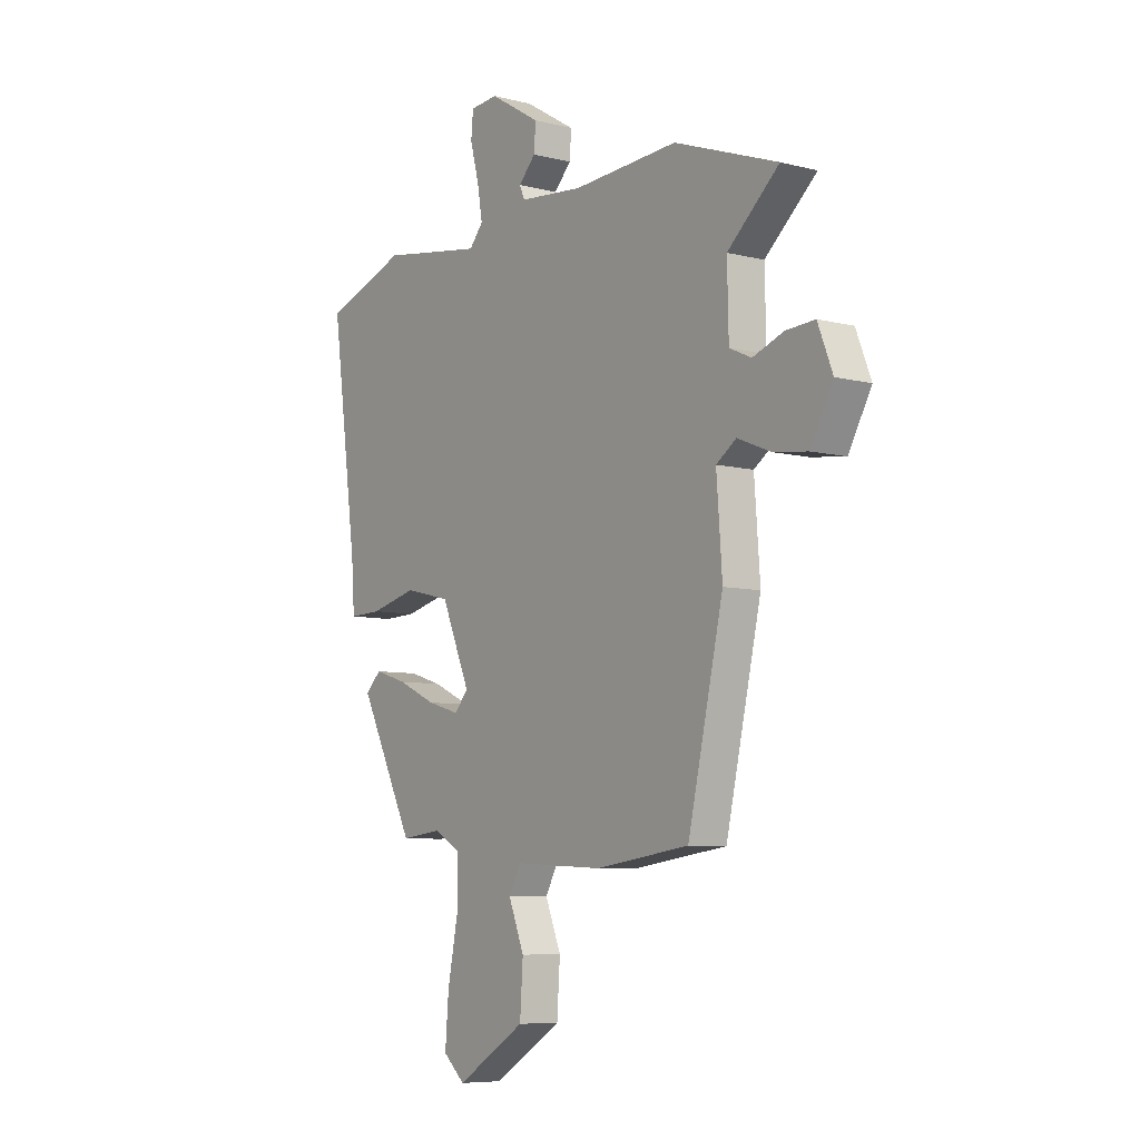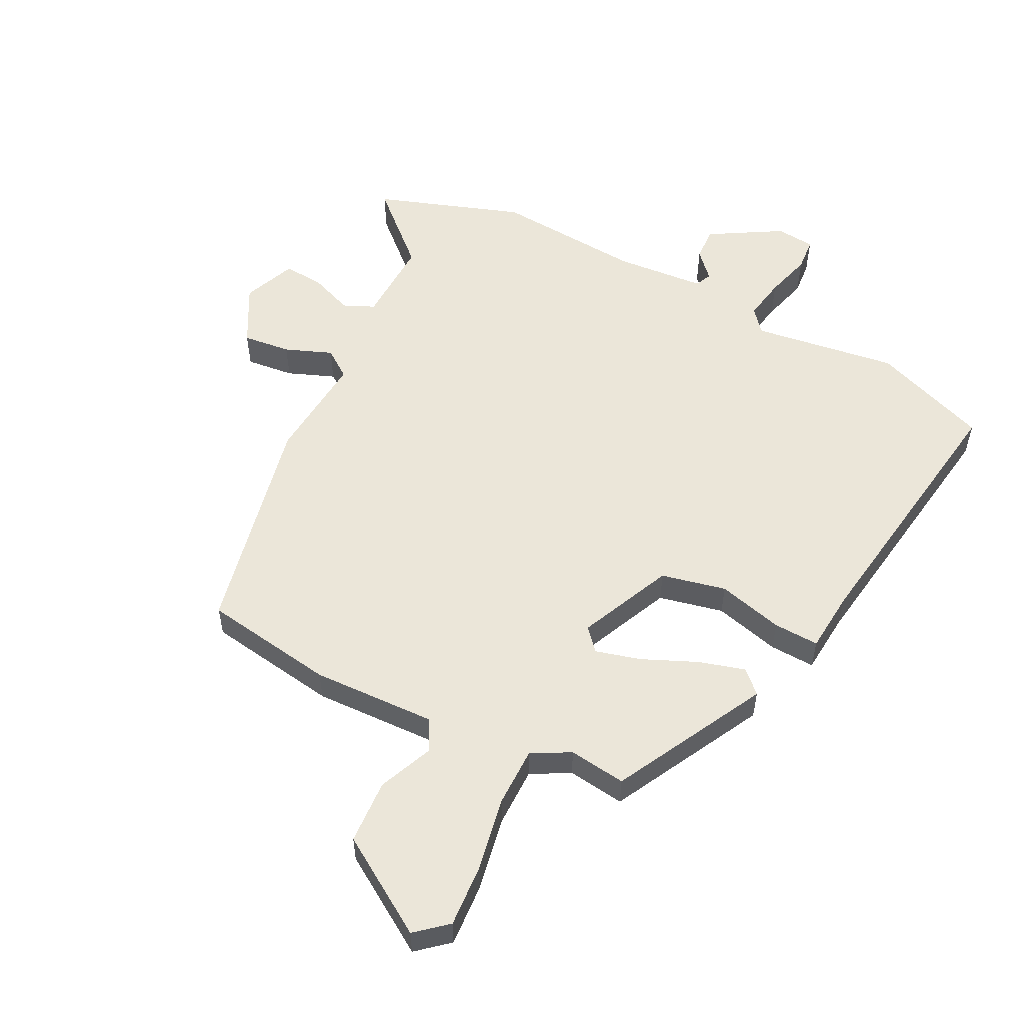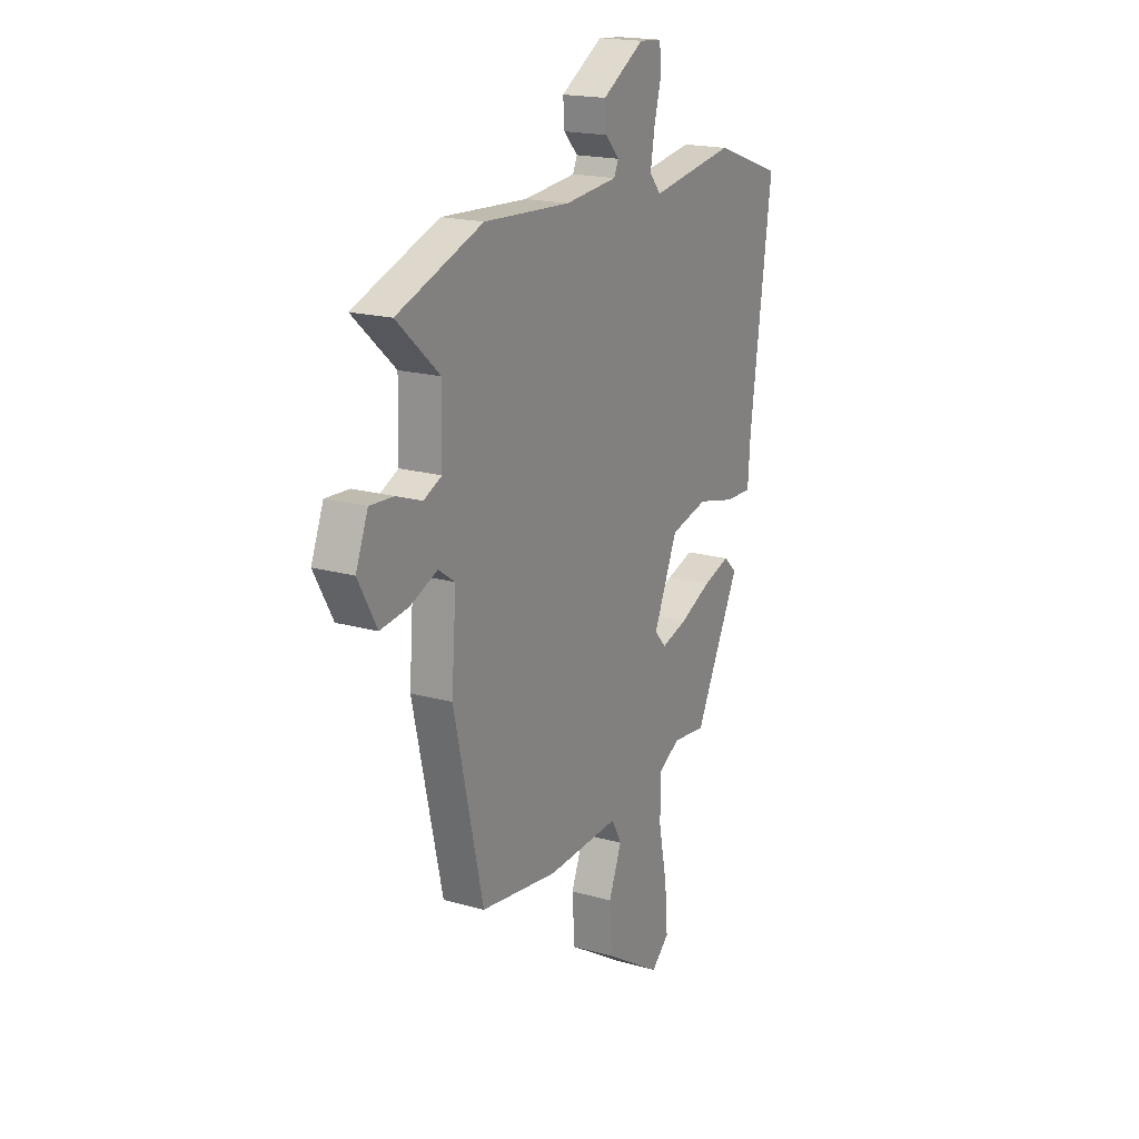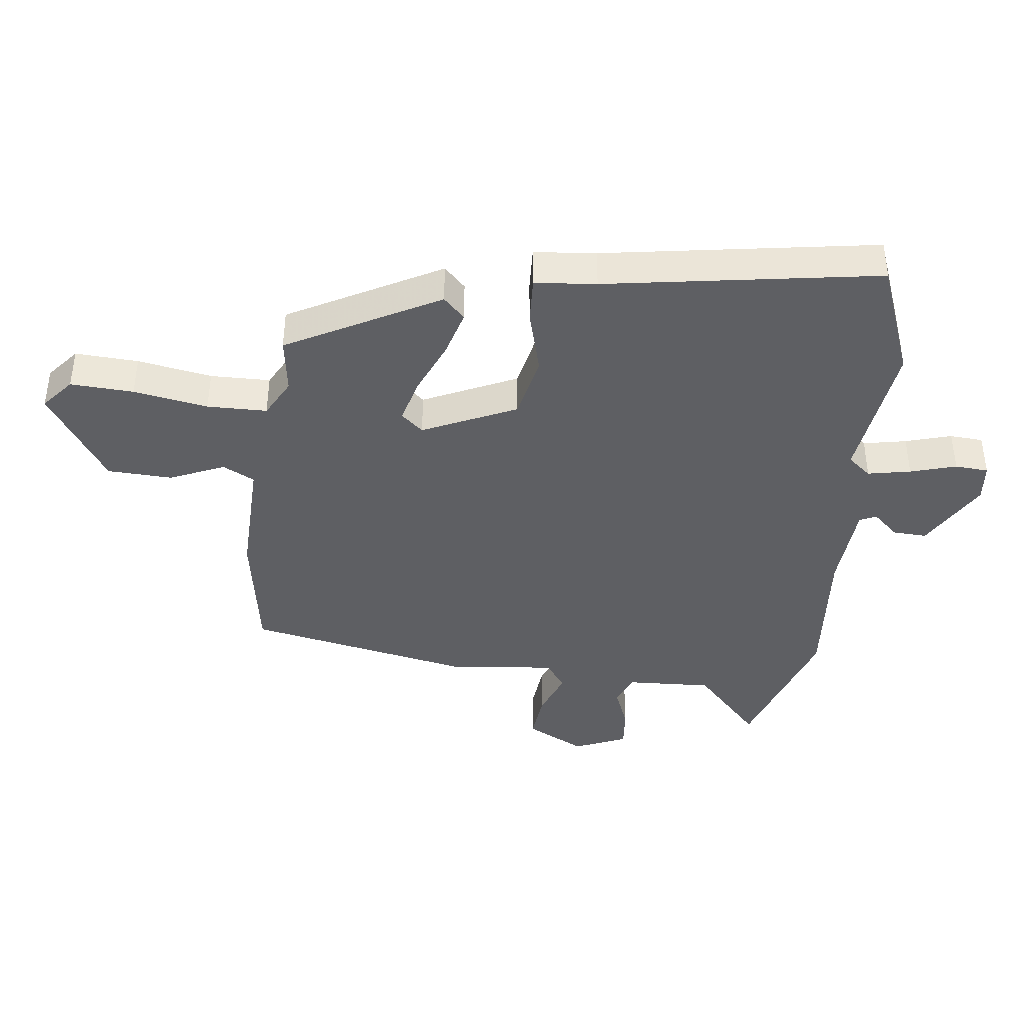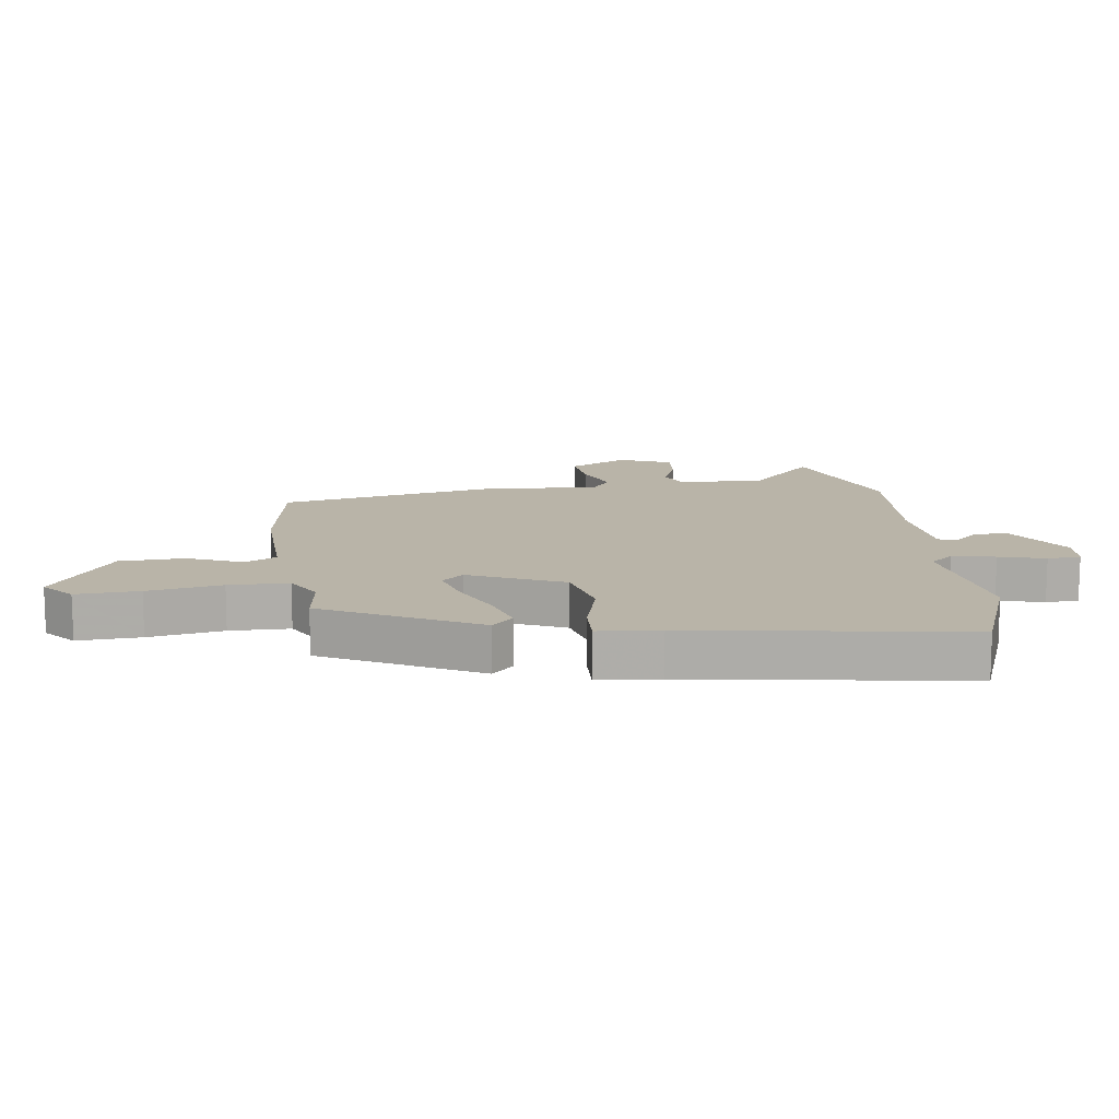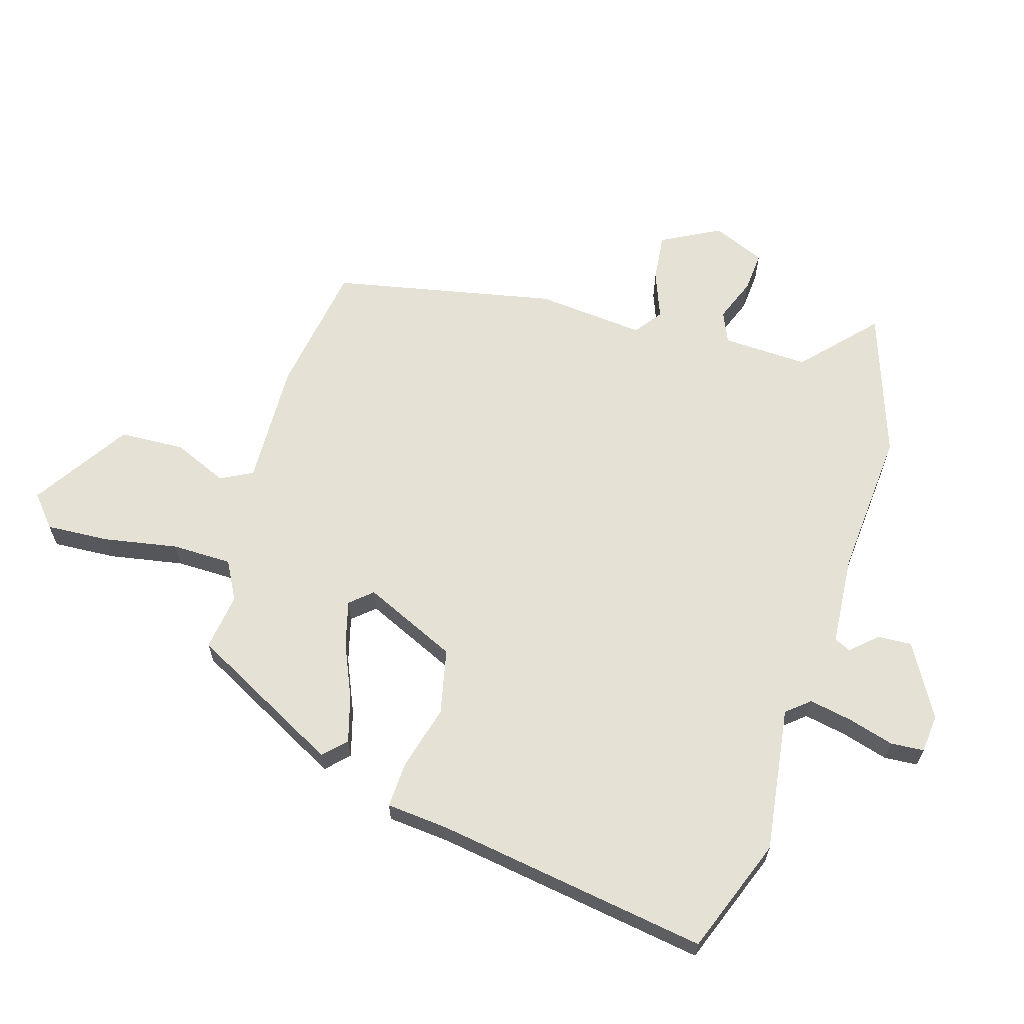
<metadata>
{"format":"obj","ext":"obj","renderer":"f3d","projection":"perspective","resolution":1024,"background":"white","views":[{"elev":-7.3,"azim":54.0,"up":"+Z"},{"elev":55.1,"azim":-152.3,"up":"+Y"},{"elev":18.7,"azim":118.4,"up":"+Z"},{"elev":-40.7,"azim":-95.4,"up":"+Y"},{"elev":13.1,"azim":-96.6,"up":"+Y"},{"elev":64.1,"azim":-72.1,"up":"+Y"}]}
</metadata>
<code>
v 0.396 0.07 -0.485
v 0.181 0.07 -0.515
v -0.02 0.07 -0.505
v -0.048 0.07 -0.556
v -0.012 0.07 -0.645
v -0.019 0.07 -0.75
v -0.177 0.07 -0.848
v -0.227 0.07 -0.804
v -0.219 0.07 -0.702
v -0.195 0.07 -0.582
v -0.194 0.07 -0.485
v -0.256 0.07 -0.45
v -0.349 0.07 -0.461
v -0.475 0.07 -0.212
v -0.439 0.07 -0.178
v -0.364 0.07 -0.201
v -0.276 0.07 -0.241
v -0.203 0.07 -0.262
v -0.171 0.07 -0.227
v -0.237 0.07 -0.074
v -0.342 0.07 -0.049
v -0.449 0.07 -0.075
v -0.523 0.07 -0.077
v -0.53 0.07 0.023
v -0.59 0.07 0.468
v -0.401 0.07 0.535
v -0.166 0.07 0.498
v -0.134 0.07 0.535
v -0.146 0.07 0.605
v -0.166 0.07 0.68
v -0.161 0.07 0.734
v -0.098 0.07 0.739
v 0.018 0.07 0.669
v 0.014 0.07 0.614
v -0.025 0.07 0.573
v -0.013 0.07 0.546
v 0.133 0.07 0.532
v 0.373 0.07 0.546
v 0.61 0.07 0.46
v 0.492 0.07 0.355
v 0.495 0.07 0.216
v 0.545 0.07 0.193
v 0.616 0.07 0.219
v 0.682 0.07 0.223
v 0.716 0.07 0.137
v 0.664 0.07 0.043
v 0.586 0.07 0.053
v 0.51 0.07 0.084
v 0.464 0.07 0.052
v 0.477 0.07 -0.124
v 0.396 0 -0.485
v 0.181 0 -0.515
v -0.02 0 -0.505
v -0.048 0 -0.556
v -0.012 0 -0.645
v -0.019 0 -0.75
v -0.177 0 -0.848
v -0.227 0 -0.804
v -0.219 0 -0.702
v -0.195 0 -0.582
v -0.194 0 -0.485
v -0.256 0 -0.45
v -0.349 0 -0.461
v -0.475 0 -0.212
v -0.439 0 -0.178
v -0.364 0 -0.201
v -0.276 0 -0.241
v -0.203 0 -0.262
v -0.171 0 -0.227
v -0.237 0 -0.074
v -0.342 0 -0.049
v -0.449 0 -0.075
v -0.523 0 -0.077
v -0.53 0 0.023
v -0.59 0 0.468
v -0.401 0 0.535
v -0.166 0 0.498
v -0.134 0 0.535
v -0.146 0 0.605
v -0.166 0 0.68
v -0.161 0 0.734
v -0.098 0 0.739
v 0.018 0 0.669
v 0.014 0 0.614
v -0.025 0 0.573
v -0.013 0 0.546
v 0.133 0 0.532
v 0.373 0 0.546
v 0.61 0 0.46
v 0.492 0 0.355
v 0.495 0 0.216
v 0.545 0 0.193
v 0.616 0 0.219
v 0.682 0 0.223
v 0.716 0 0.137
v 0.664 0 0.043
v 0.586 0 0.053
v 0.51 0 0.084
v 0.464 0 0.052
v 0.477 0 -0.124
f 1 2 3
f 50 1 3
f 49 50 3
f 46 47 48
f 45 46 48
f 44 45 48
f 43 44 48
f 42 43 48
f 41 42 48 49
f 40 41 49 3
f 37 38 39 40
f 36 37 40 3
f 33 34 35
f 32 33 35
f 31 32 35
f 30 31 35
f 29 30 35
f 28 29 35 36
f 36 3 4
f 28 36 4
f 27 28 4
f 24 25 26 27
f 23 24 27
f 22 23 27
f 21 22 27
f 20 21 27
f 19 20 27
f 15 16 17
f 14 15 17
f 13 14 17
f 12 13 17
f 11 12 17 18
f 8 9 10
f 7 8 10
f 6 7 10
f 5 6 10
f 4 5 10
f 4 10 11
f 19 27 4
f 4 11 18 19
f 53 52 51
f 53 51 100
f 53 100 99
f 98 97 96
f 98 96 95
f 98 95 94
f 98 94 93
f 98 93 92
f 99 98 92 91
f 53 99 91 90
f 90 89 88 87
f 53 90 87 86
f 85 84 83
f 85 83 82
f 85 82 81
f 85 81 80
f 85 80 79
f 86 85 79 78
f 54 53 86
f 54 86 78
f 54 78 77
f 77 76 75 74
f 77 74 73
f 77 73 72
f 77 72 71
f 77 71 70
f 77 70 69
f 67 66 65
f 67 65 64
f 67 64 63
f 67 63 62
f 68 67 62 61
f 60 59 58
f 60 58 57
f 60 57 56
f 60 56 55
f 60 55 54
f 61 60 54
f 54 77 69
f 69 68 61 54
f 1 51 52 2
f 2 52 53 3
f 3 53 54 4
f 4 54 55 5
f 5 55 56 6
f 6 56 57 7
f 7 57 58 8
f 8 58 59 9
f 9 59 60 10
f 10 60 61 11
f 11 61 62 12
f 12 62 63 13
f 13 63 64 14
f 14 64 65 15
f 15 65 66 16
f 16 66 67 17
f 17 67 68 18
f 18 68 69 19
f 19 69 70 20
f 20 70 71 21
f 21 71 72 22
f 22 72 73 23
f 23 73 74 24
f 24 74 75 25
f 25 75 76 26
f 26 76 77 27
f 27 77 78 28
f 28 78 79 29
f 29 79 80 30
f 30 80 81 31
f 31 81 82 32
f 32 82 83 33
f 33 83 84 34
f 34 84 85 35
f 35 85 86 36
f 36 86 87 37
f 37 87 88 38
f 38 88 89 39
f 39 89 90 40
f 40 90 91 41
f 41 91 92 42
f 42 92 93 43
f 43 93 94 44
f 44 94 95 45
f 45 95 96 46
f 46 96 97 47
f 47 97 98 48
f 48 98 99 49
f 49 99 100 50
f 50 100 51 1

</code>
